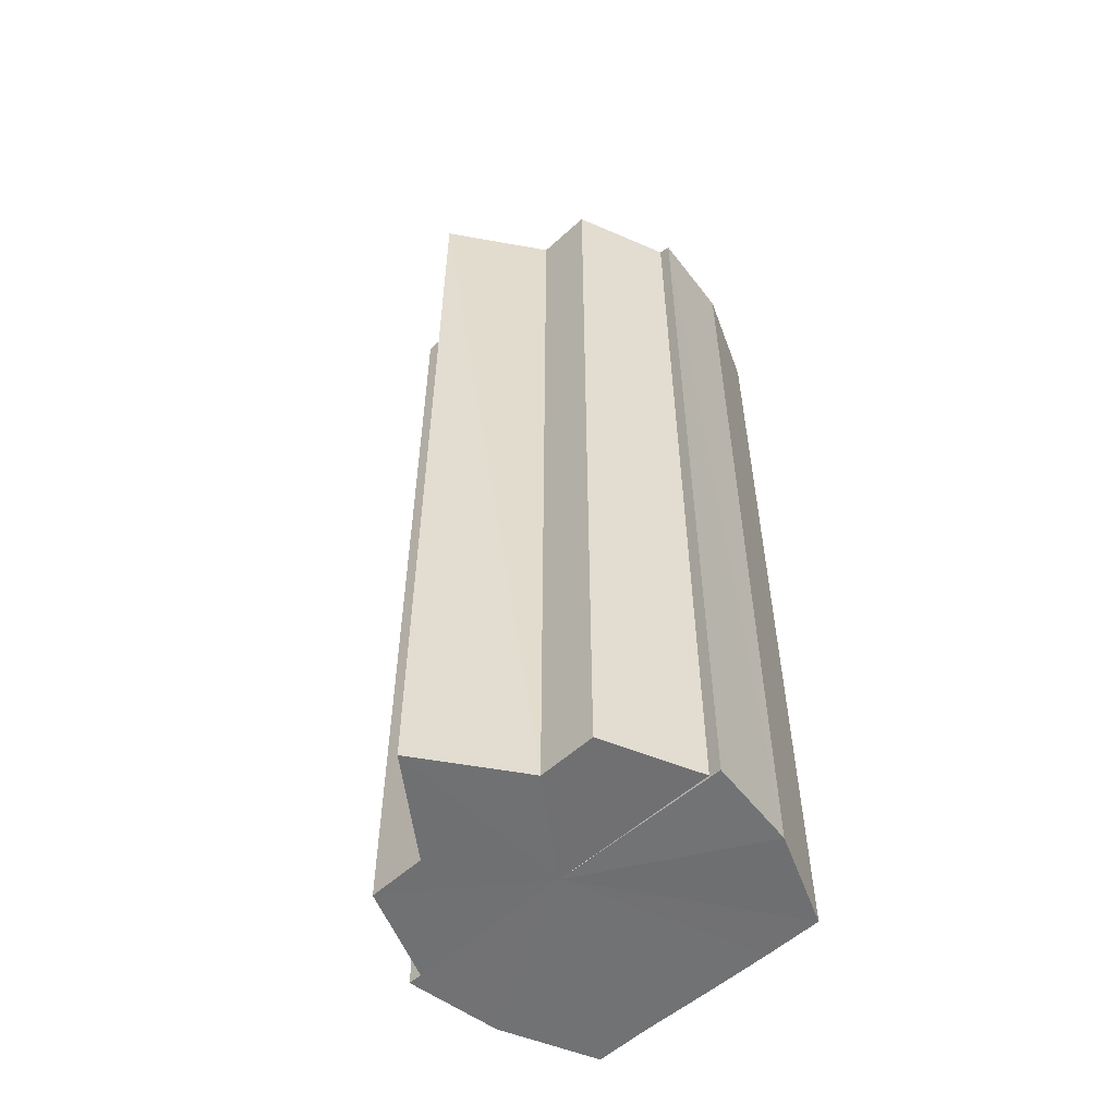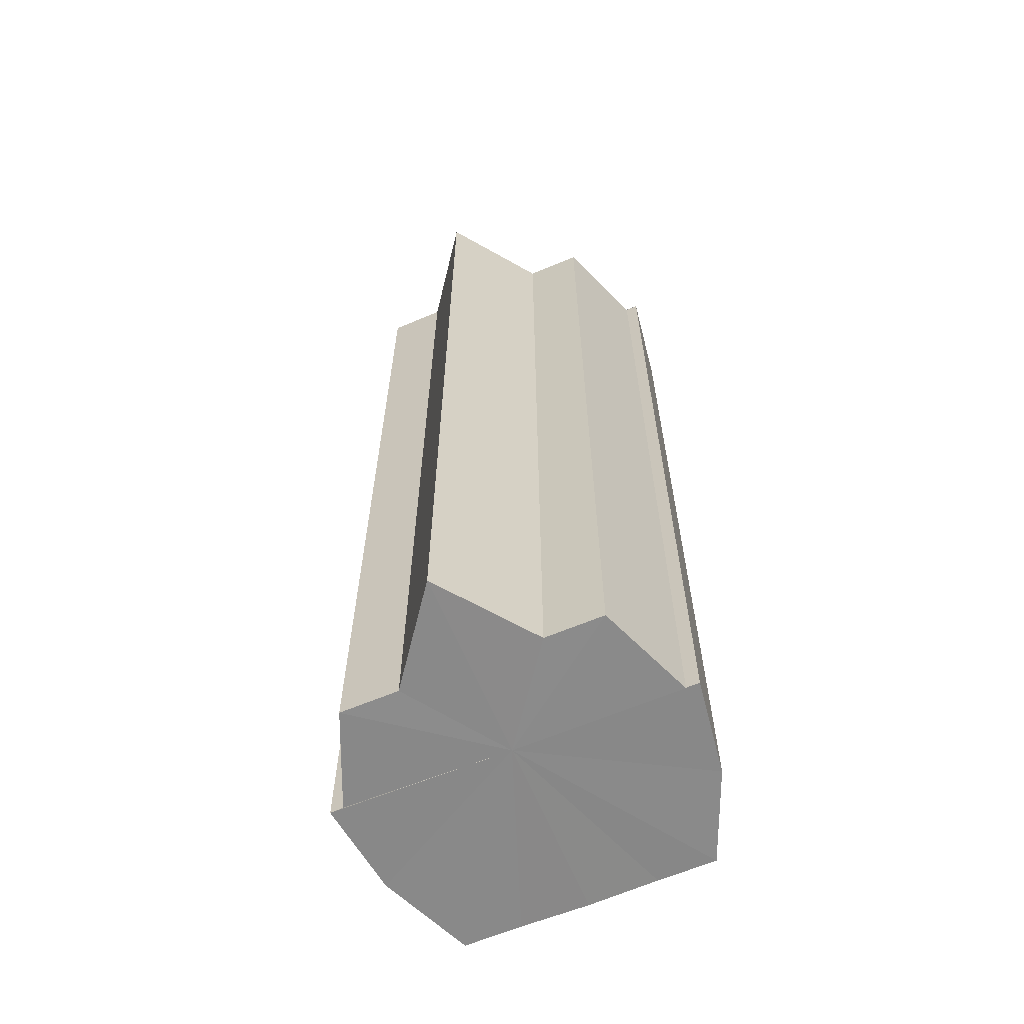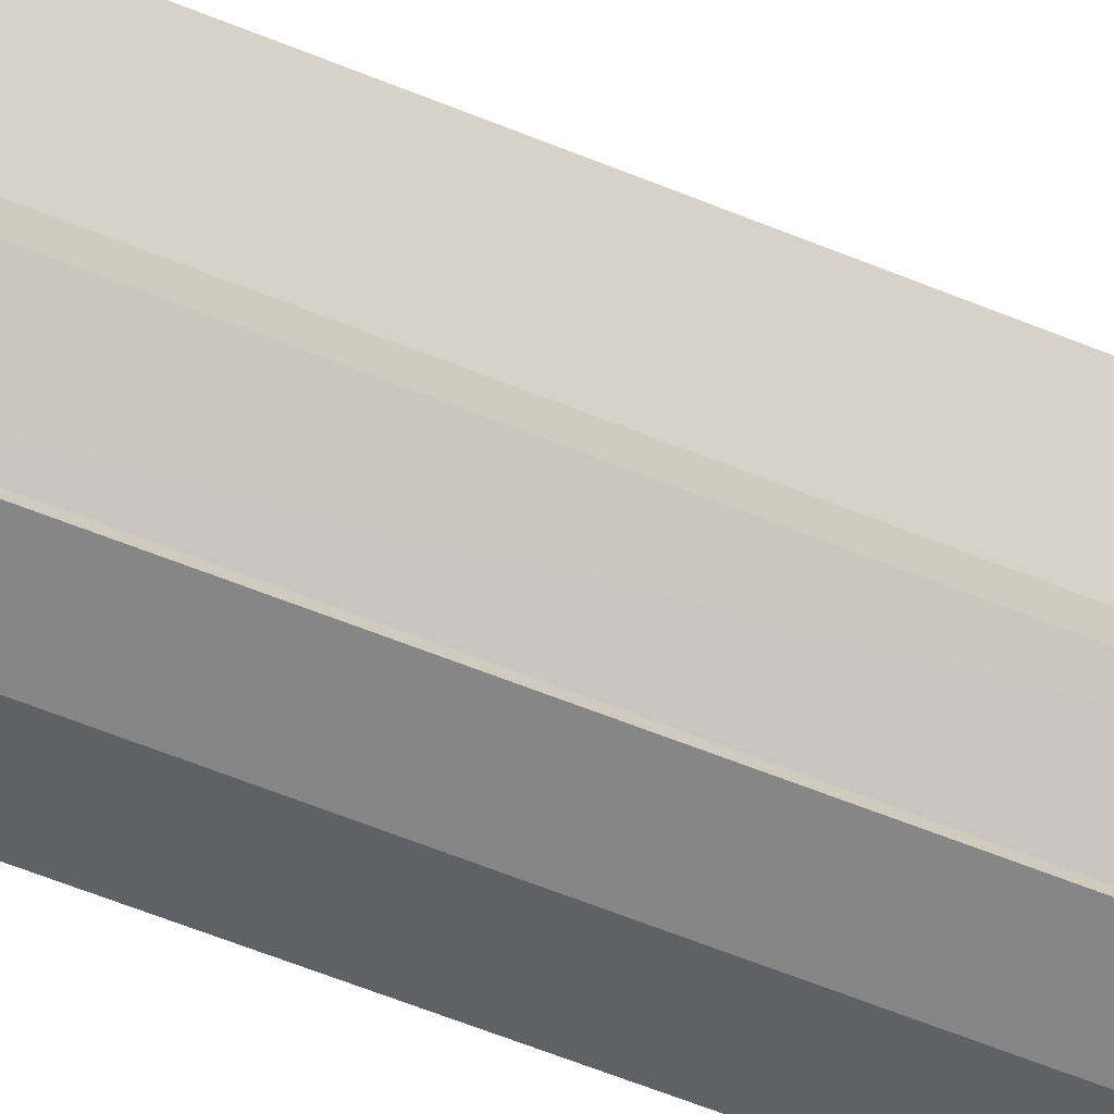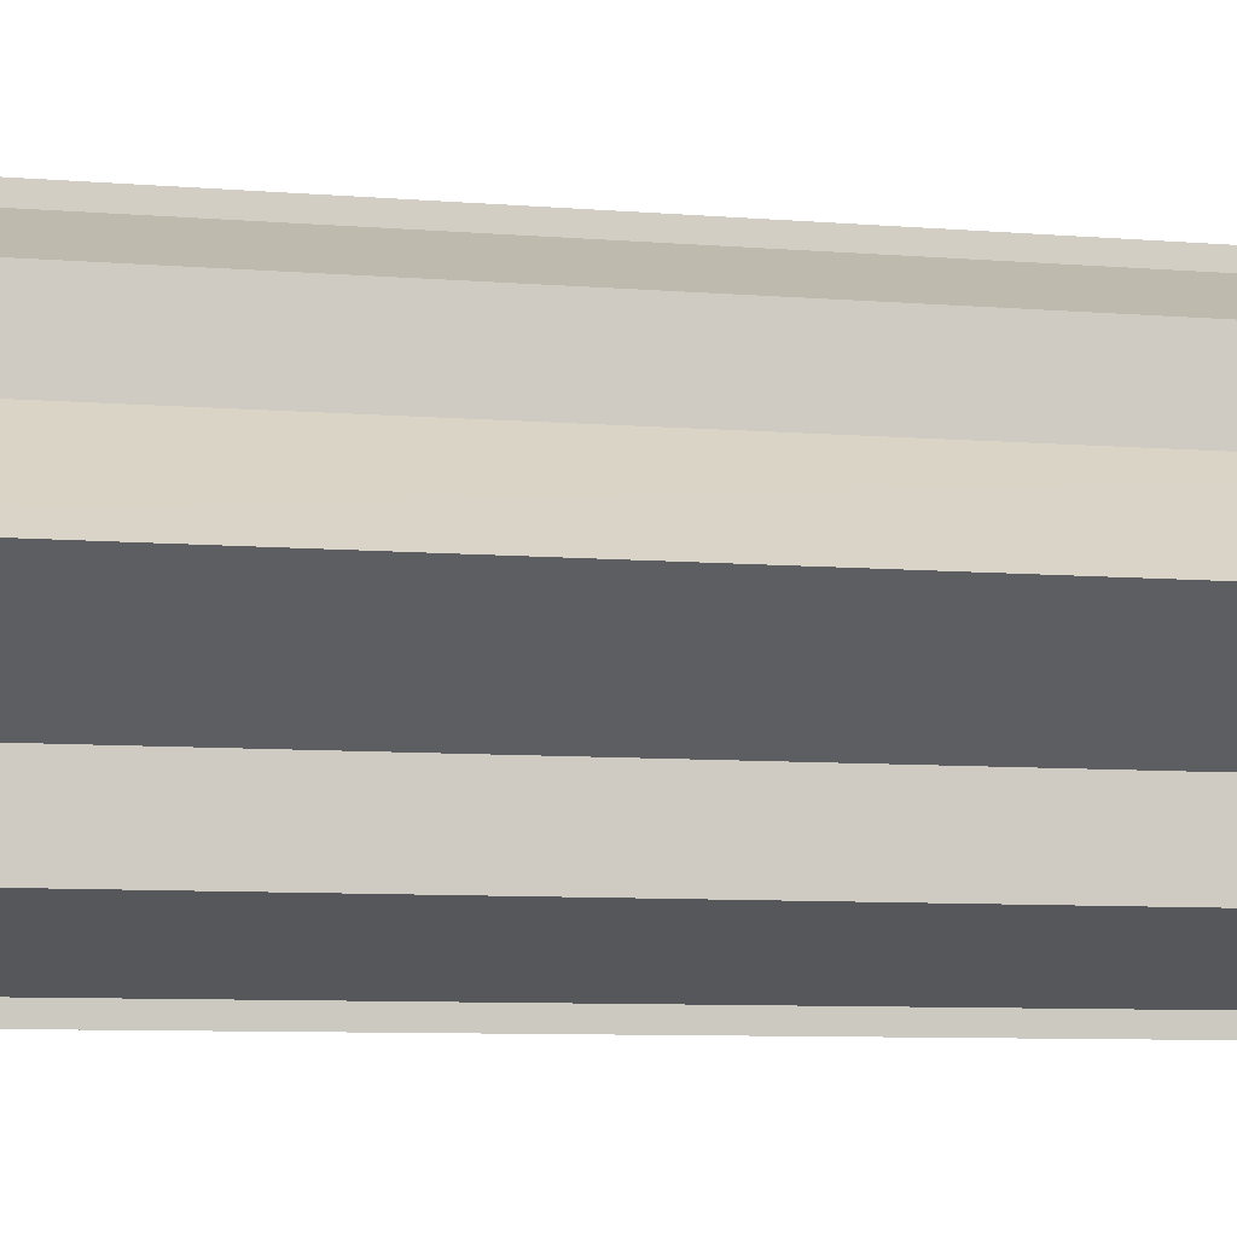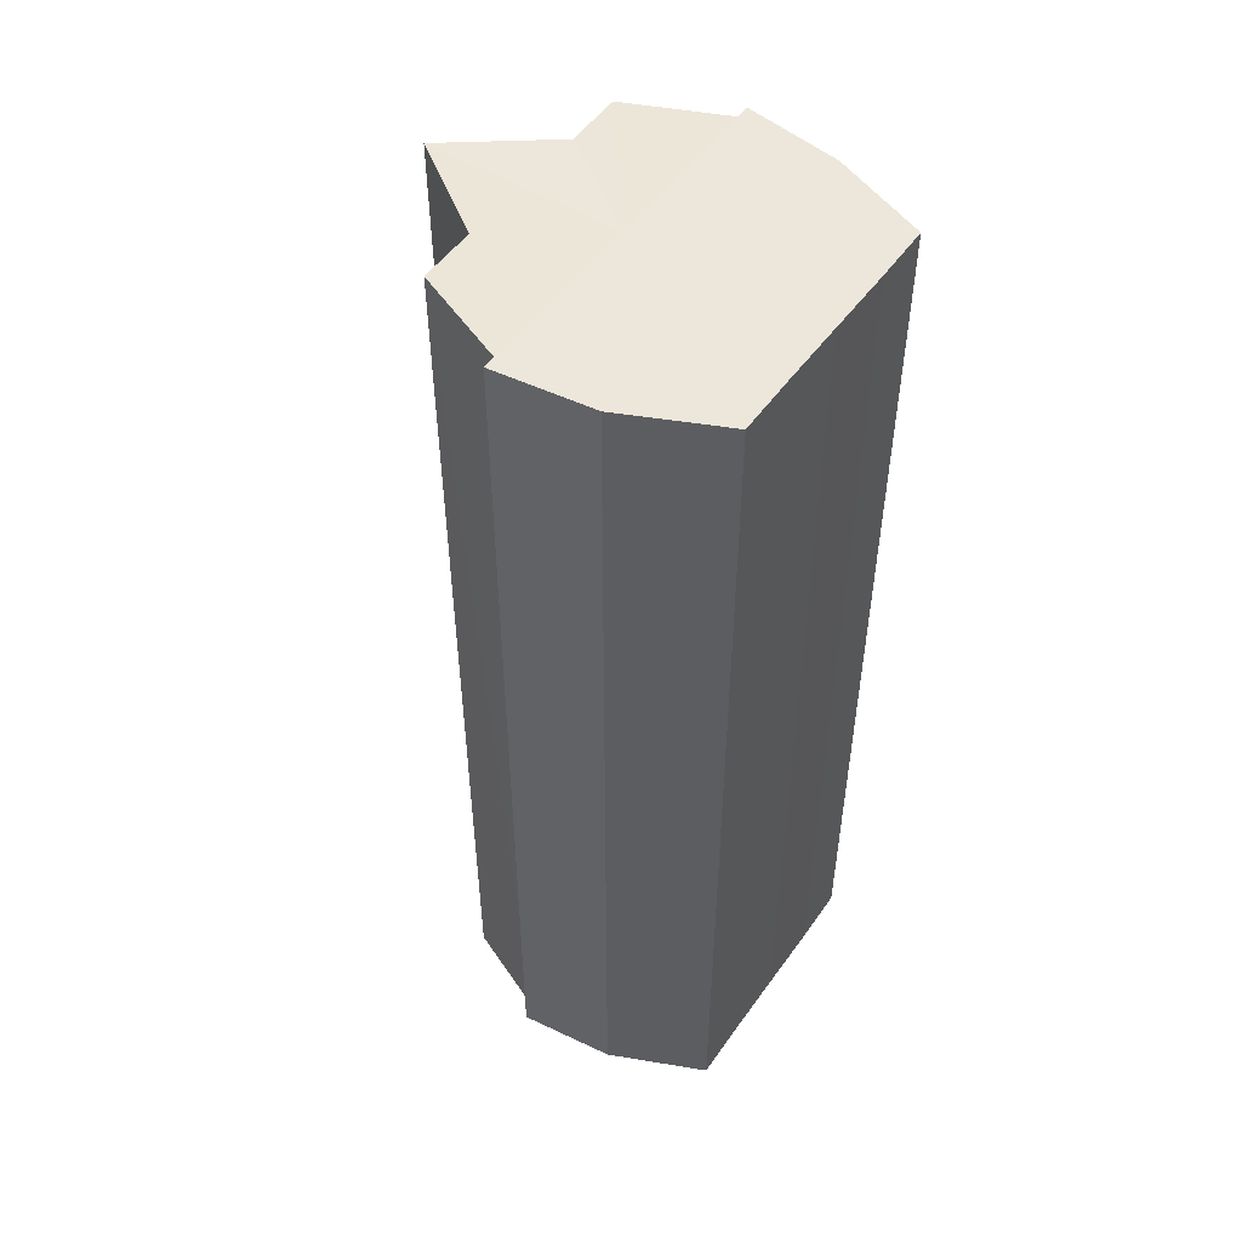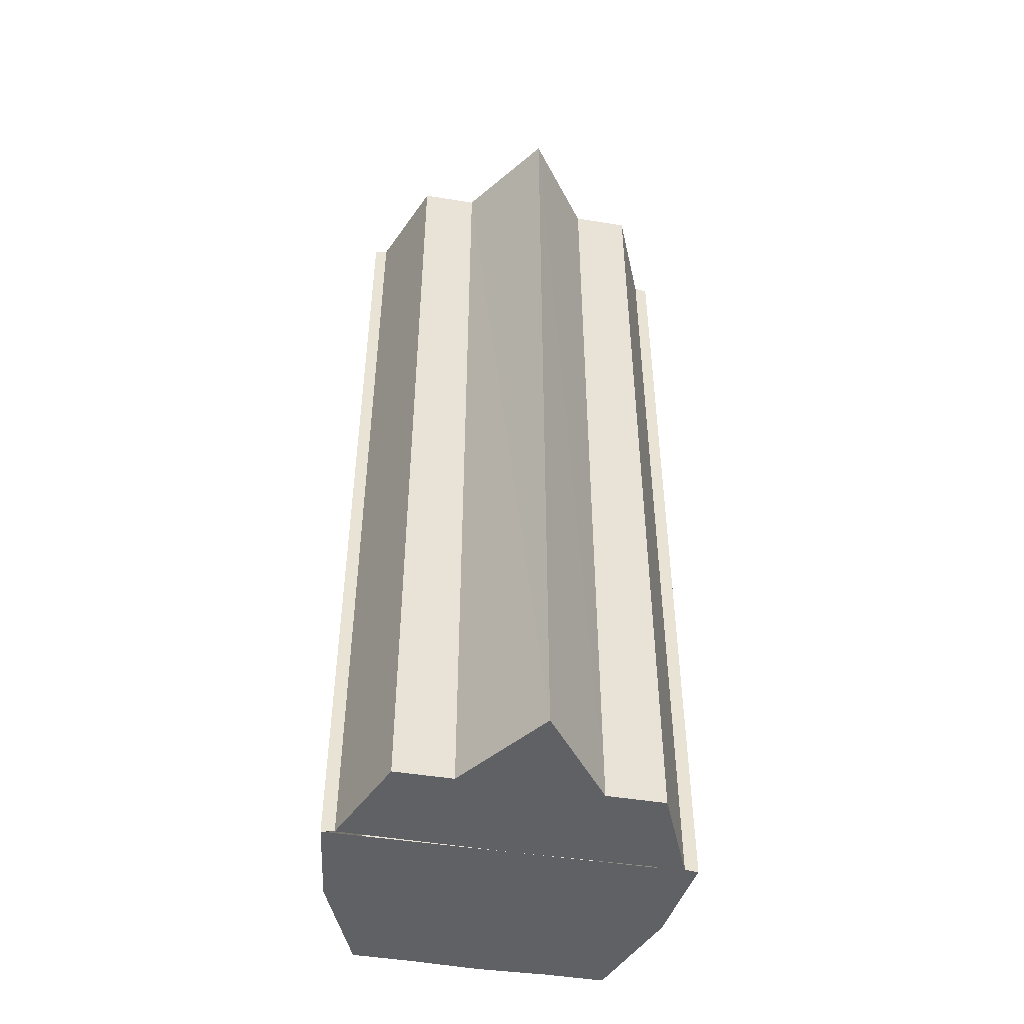
<metadata>
{"format":"obj","ext":"obj","renderer":"f3d","projection":"perspective","resolution":1024,"background":"white","views":[{"elev":-55.1,"azim":133.3,"up":"+Y"},{"elev":-63.3,"azim":112.6,"up":"+Y"},{"elev":-69.6,"azim":68.8,"up":"+Z"},{"elev":-6.8,"azim":74.8,"up":"+Z"},{"elev":50.8,"azim":-146.0,"up":"+Y"},{"elev":-47.9,"azim":79.8,"up":"+Y"}]}
</metadata>
<code>
o 4509
v 2223 1893 17.77
v 2223 1893 17.78
v 2223 1893 17.77
v 2223 1893 17.78
v 2223 1893 17.78
v 2223 1893 17.76
v 2223 1893 17.76
v 2223 1893 17.79
v 2223 1893 17.78
v 2223 1893 17.79
v 2223 1893 17.79
v 2223 1893 17.76
v 2223 1893 17.76
v 2223 1893 17.75
v 2223 1893 17.75
v 2223 1893 17.75
v 2223 1893 17.75
v 2223 1893 17.75
v 2223 1893 17.75
v 2223 1893 17.76
v 2223 1893 17.76
v 2223 1893 17.76
v 2223 1893 17.76
v 2223 1893 17.77
v 2223 1893 17.77
v 2223 1893 17.78
v 2223 1893 17.78
v 2223 1893 17.78
v 2223 1893 17.78
v 2223 1893 17.79
v 2223 1893 17.79
v 2223 1893 17.79
v 2223 1893 17.79
v 2223 1893 17.77
v 2223 1893 17.79
v 2223 1893 17.78
v 2223 1893 17.78
v 2223 1893 17.77
v 2223 1893 17.76
v 2223 1893 17.76
v 2223 1893 17.75
v 2223 1893 17.75
v 2223 1893 17.75
v 2223 1893 17.75
v 2223 1893 17.75
v 2223 1893 17.75
v 2223 1893 17.76
v 2223 1893 17.75
v 2223 1893 17.76
v 2223 1893 17.76
v 2223 1893 17.77
v 2223 1893 17.76
v 2223 1893 17.77
v 2223 1893 17.76
v 2223 1893 17.76
v 2223 1893 17.76
v 2223 1893 17.75
v 2223 1893 17.76
v 2223 1893 17.77
v 2223 1893 17.75
v 2223 1893 17.76
v 2223 1893 17.76
v 2223 1893 17.77
v 2223 1893 17.78
v 2223 1893 17.78
v 2223 1893 17.79
v 2223 1893 17.79
v 2223 1893 17.76
v 2223 1893 17.75
v 2223 1893 17.76
v 2223 1893 17.77
v 2223 1893 17.78
v 2223 1893 17.78
v 2223 1893 17.79
v 2223 1893 17.79
v 2223 1893 17.79
v 2223 1893 17.79
v 2223 1893 17.79
v 2223 1893 17.79
v 2223 1893 17.79
v 2223 1893 17.78
v 2223 1893 17.78
v 2223 1893 17.78
v 2223 1893 17.77
v 2223 1893 17.78
v 2223 1893 17.79
v 2223 1893 17.78
v 2223 1893 17.78
v 2223 1893 17.78
v 2223 1893 17.78
v 2223 1893 17.77
v 2223 1893 17.77
v 2223 1893 17.76
v 2223 1893 17.76
v 2223 1893 17.75
v 2223 1893 17.78
v 2223 1893 17.78
v 2223 1893 17.79
f 1 2 3
f 2 4 5
f 6 1 7
f 4 8 9
f 8 10 11
f 12 6 13
f 14 12 15
f 16 14 17
f 17 18 19
f 19 20 21
f 21 22 23
f 23 24 25
f 25 26 27
f 27 28 29
f 29 30 31
f 31 32 33
f 34 32 35
f 34 35 36
f 34 36 37
f 34 37 38
f 34 38 39
f 34 39 40
f 34 40 41
f 34 41 42
f 43 42 44
f 45 46 43
f 47 45 48
f 49 50 47
f 51 52 49
f 53 54 51
f 54 55 56
f 55 57 58
f 59 44 60
f 59 60 61
f 59 61 62
f 59 62 63
f 59 63 64
f 59 64 65
f 59 65 66
f 59 66 67
f 59 68 69
f 59 70 68
f 59 71 70
f 59 72 71
f 59 73 72
f 59 74 73
f 75 76 77
f 78 76 79
f 80 81 79
f 81 82 83
f 82 84 85
f 86 87 88
f 88 89 90
f 90 91 92
f 34 93 91
f 34 94 93
f 34 95 94
f 34 91 96
f 34 96 97
f 34 97 98

</code>
